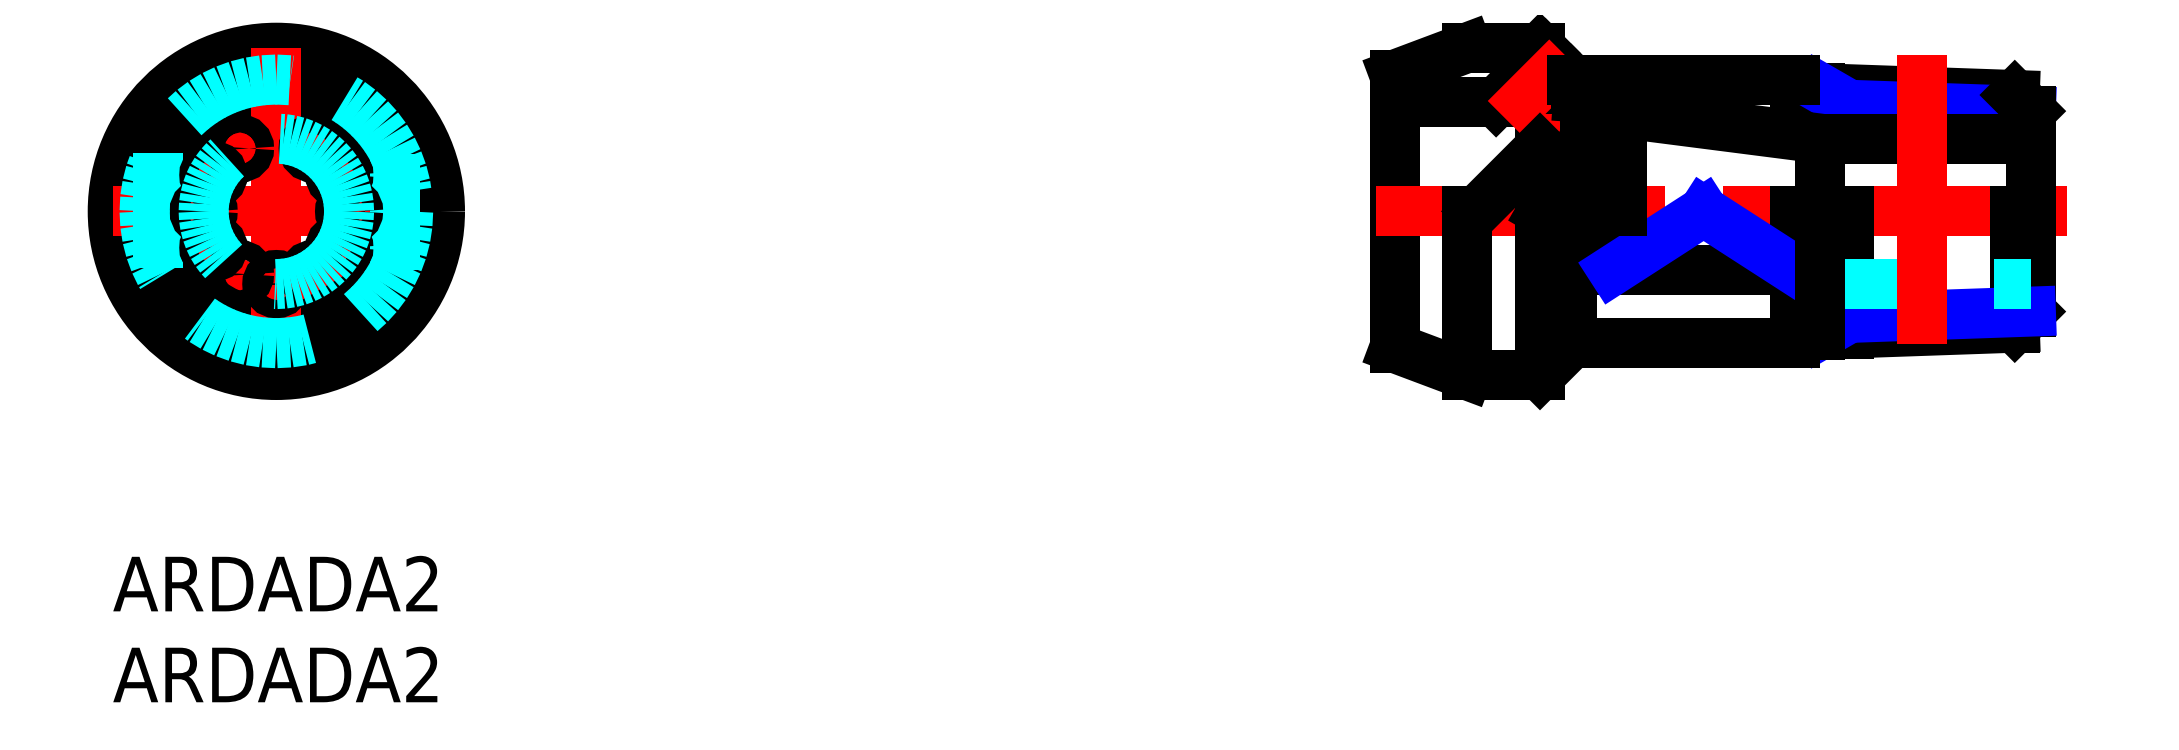
<metadata>
{"format":"dxf","ext":"dxf","renderer":"ezdxf+matplotlib","layout":"modelspace","background":"white","min_lineweight":24,"dpi":150}
</metadata>
<code>
0
SECTION
2
ENTITIES
0
INSERT
8
MSM_CONTINUOUS
2
*U4
10
0
20
0
30
0
0
INSERT
8
MSM_CONTINUOUS
2
*U5
10
0
20
0
30
0
0
LINE
8
0
10
92.5
20
26.25
30
0
11
92.5
21
25.76
31
0
0
LINE
8
0
10
78.5
20
28
30
0
11
80.25
21
26.25
31
0
0
LINE
8
0
10
78.5
20
28
30
0
11
74.5
21
28
31
0
0
LINE
8
0
10
70.5
20
26.5
30
0
11
70.5
21
11.5
31
0
0
LINE
8
0
10
70.5
20
26.5
30
0
11
74.5
21
28
31
0
0
LINE
8
MSM_CONTINUOUS
10
70.5
20
25
30
0
11
78.5
21
25
31
0
0
LINE
8
MSM_CONTINUOUS
10
78.5
20
25
30
0
11
78.5
21
22.5
31
0
0
LINE
8
MSM_CONTINUOUS
10
78.5
20
23.5
30
0
11
80.5
21
23.5
31
0
0
LINE
8
MSM_CONTINUOUS
10
80.5
20
22.5
30
0
11
78.5
21
22.5
31
0
0
LINE
8
MSM_CONTINUOUS
10
78.5
20
24.59
30
0
11
80.21
21
26.29
31
0
0
LINE
8
MSM_CONTINUOUS
10
78.79
20
27.71
30
0
11
76.09
21
25
31
0
0
LINE
8
MSM_CENTER
10
76.6
20
24.1
30
0
11
79.98
21
27.48
31
0
0
LINE
8
MSM_CENTER
10
69.5
20
19
30
0
11
107.5
21
19
31
0
0
LINE
8
0
10
93.92
20
25.77
30
0
11
92.5
21
25.77
31
0
0
LINE
8
0
10
104.6
20
25.4
30
0
11
93.92
21
25.77
31
0
0
LINE
8
MSM_NARROW
10
105.5
20
24.51
30
0
11
95.5
21
24.86
31
0
0
LINE
8
0
10
105.5
20
24.51
30
0
11
104.6
21
25.4
31
0
0
LINE
8
0
10
105.5
20
19
30
0
11
105.5
21
24.51
31
0
0
LINE
8
MSM_NARROW
10
95.5
20
24.86
30
0
11
93.92
21
25.77
31
0
0
LINE
8
MSM_CONTINUOUS
10
93.92
20
23
30
0
11
83
21
24.4
31
0
0
LINE
8
MSM_CONTINUOUS
10
80.5
20
23.9
30
0
11
80.5
21
19
31
0
0
LINE
8
MSM_CONTINUOUS
10
93.92
20
23
30
0
11
105.5
21
23
31
0
0
LINE
8
0
10
92.5
20
19
30
0
11
92.5
21
11.75
31
0
0
LINE
8
0
10
78.5
20
10
30
0
11
80.25
21
11.75
31
0
0
LINE
8
0
10
70.5
20
11.5
30
0
11
74.5
21
10
31
0
0
LINE
8
MSM_CENTER
10
69.5
20
19
30
0
11
107.5
21
19
31
0
0
LINE
8
0
10
93.92
20
12.23
30
0
11
92.5
21
12.23
31
0
0
LINE
8
0
10
104.6
20
12.6
30
0
11
93.92
21
12.23
31
0
0
LINE
8
0
10
105.5
20
13.49
30
0
11
104.6
21
12.6
31
0
0
LINE
8
0
10
105.5
20
19
30
0
11
105.5
21
13.49
31
0
0
LINE
8
0
10
104.6
20
12.6
30
0
11
104.6
21
19
31
0
0
LINE
8
0
10
95.5
20
19
30
0
11
95.5
21
12.28
31
0
0
LINE
8
0
10
78.5
20
10
30
0
11
74.5
21
10
31
0
0
LINE
8
0
10
74.5
20
10
30
0
11
74.5
21
19
31
0
0
LINE
8
0
10
78.5
20
10
30
0
11
78.5
21
19
31
0
0
LINE
8
0
10
80.25
20
11.75
30
0
11
80.25
21
19
31
0
0
LINE
8
MSM_CENTER
10
81.14
20
23
30
0
11
77.66
21
23
31
0
0
CIRCLE
8
MSM_CONTINUOUS
10
9
20
19
30
0
40
6
0
CIRCLE
8
MSM_CONTINUOUS
10
9
20
19
30
0
40
7.5
0
CIRCLE
8
MSM_CONTINUOUS
10
9
20
19
30
0
40
9
0
LINE
8
MSM_CONTINUOUS
10
78.5
20
22.5
30
0
11
75
21
19
31
0
0
CIRCLE
8
MSM_CONTINUOUS
10
9
20
23
30
0
40
0.5
0
LINE
8
MSM_CENTER
10
9
20
28
30
0
11
9
21
10
31
0
0
LINE
8
MSM_CENTER
10
6.546
20
23.25
30
0
11
7.461
21
21.67
31
0
0
LINE
8
MSM_CENTER
10
4.709
20
21.48
30
0
11
6.323
21
20.55
31
0
0
LINE
8
MSM_CENTER
10
4.779
20
16.56
30
0
11
6.283
21
17.43
31
0
0
LINE
8
MSM_CENTER
10
6.599
20
14.84
30
0
11
7.427
21
16.28
31
0
0
LINE
8
MSM_CENTER
10
12.99
20
16.7
30
0
11
11.78
21
17.39
31
0
0
LINE
8
MSM_CENTER
10
13.12
20
21.41
30
0
11
11.82
21
20.66
31
0
0
LINE
8
MSM_CENTER
10
11.39
20
23.14
30
0
11
10.63
21
21.82
31
0
0
LINE
8
MSM_CENTER
10
-5.3e-15
20
19
30
0
11
18
21
19
31
0
0
LINE
8
0
10
92.5
20
15.77
30
0
11
82.5
21
15.77
31
0
0
LINE
8
0
10
82.5
20
15.77
30
0
11
82.5
21
19
31
0
0
LINE
8
0
10
92.5
20
19
30
0
11
92.5
21
16
31
0
0
LINE
8
MSM_NARROW
10
92.5
20
15.77
30
0
11
87.5
21
19
31
0
0
LINE
8
MSM_NARROW
10
82.5
20
15.77
30
0
11
87.5
21
19
31
0
0
LINE
8
MSM_DASHED
10
15.5
20
15.79
30
0
11
15.5
21
22.21
31
0
0
LINE
8
MSM_DASHED
10
2.5
20
22.21
30
0
11
2.5
21
15.79
31
0
0
ARC
8
MSM_CONTINUOUS
10
81
20
23.9
30
0
40
0.5
50
90
51
180
0
LINE
8
MSM_NARROW
10
105.5
20
13.49
30
0
11
95.5
21
13.14
31
0
0
LINE
8
MSM_NARROW
10
95.5
20
13.14
30
0
11
93.92
21
12.23
31
0
0
CIRCLE
8
MSM_CONTINUOUS
10
7
20
22.46
30
0
40
0.5
0
CIRCLE
8
MSM_CONTINUOUS
10
5.536
20
21
30
0
40
0.5
0
CIRCLE
8
MSM_CONTINUOUS
10
5
20
19
30
0
40
0.5
0
CIRCLE
8
MSM_CONTINUOUS
10
5.536
20
17
30
0
40
0.5
0
CIRCLE
8
MSM_CONTINUOUS
10
7
20
15.54
30
0
40
0.5
0
CIRCLE
8
MSM_CONTINUOUS
10
9
20
15
30
0
40
0.5
0
CIRCLE
8
MSM_CONTINUOUS
10
11
20
15.54
30
0
40
0.5
0
CIRCLE
8
MSM_CONTINUOUS
10
12.46
20
17
30
0
40
0.5
0
CIRCLE
8
MSM_CONTINUOUS
10
13
20
19
30
0
40
0.5
0
CIRCLE
8
MSM_CONTINUOUS
10
12.46
20
21
30
0
40
0.5
0
CIRCLE
8
MSM_CONTINUOUS
10
11
20
22.46
30
0
40
0.5
0
LINE
8
MSM_CENTER
10
10.55
20
16.32
30
0
11
11.46
21
14.74
31
0
0
LINE
8
0
10
92.5
20
26.25
30
0
11
80.25
21
26.25
31
0
0
LINE
8
0
10
92.5
20
11.75
30
0
11
80.25
21
11.75
31
0
0
LINE
8
MSM_CONTINUOUS
10
81
20
24.4
30
0
11
83
21
24.4
31
0
0
LINE
8
MSM_CONTINUOUS
10
78.62
20
19
30
0
11
80.5
21
22.25
31
0
0
LINE
8
MSM_CONTINUOUS
10
83
20
24.4
30
0
11
83
21
19
31
0
0
CIRCLE
8
MSM_DASHED
10
9
20
19
30
0
40
4
0
LINE
8
MSM_DASHED
10
93.92
20
15
30
0
11
105.5
21
15
31
0
0
LINE
8
0
10
93.92
20
23
30
0
11
93.92
21
12.23
31
0
0
CIRCLE
8
MSM_DASHED
10
9
20
19
30
0
40
7.25
0
LINE
8
MSM_CENTER
10
99.49
20
27.58
30
0
11
99.49
21
10.42
31
0
0
ENDSEC
0
EOF

</code>
